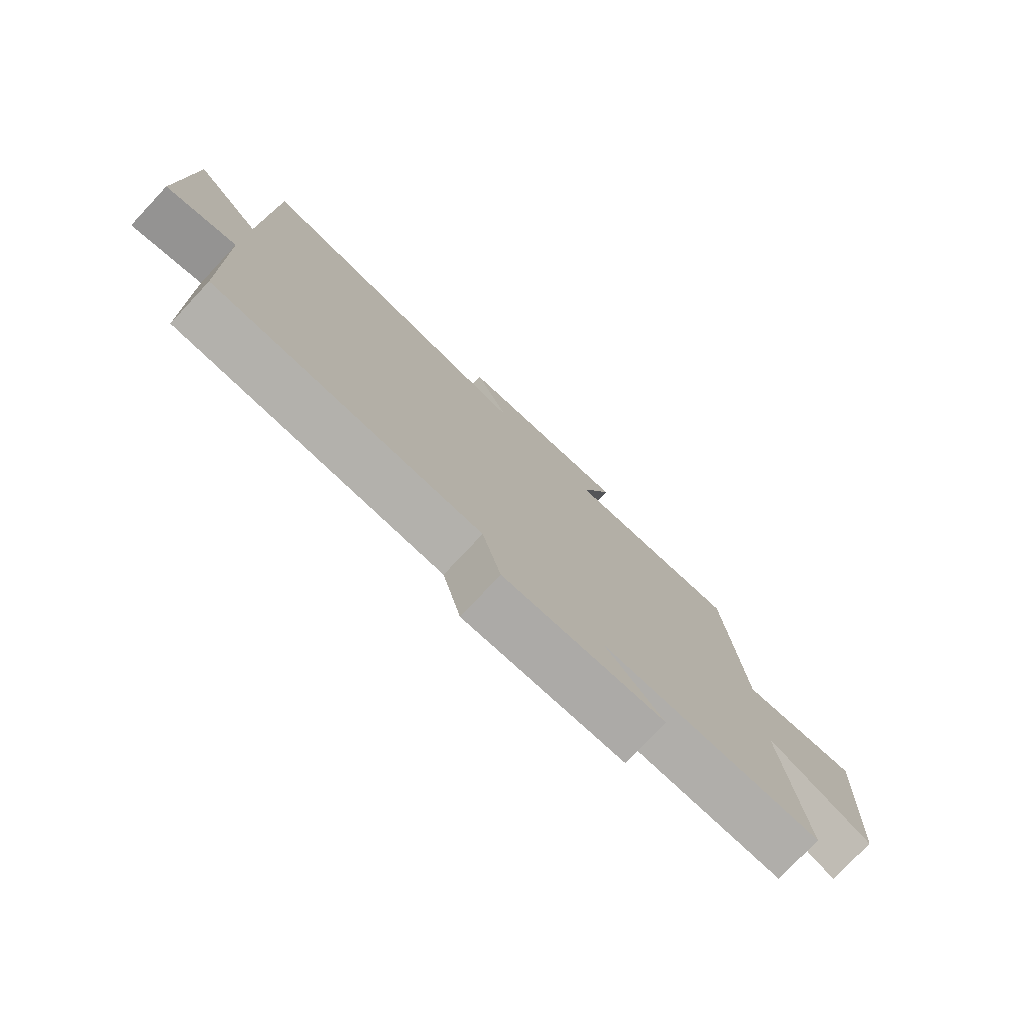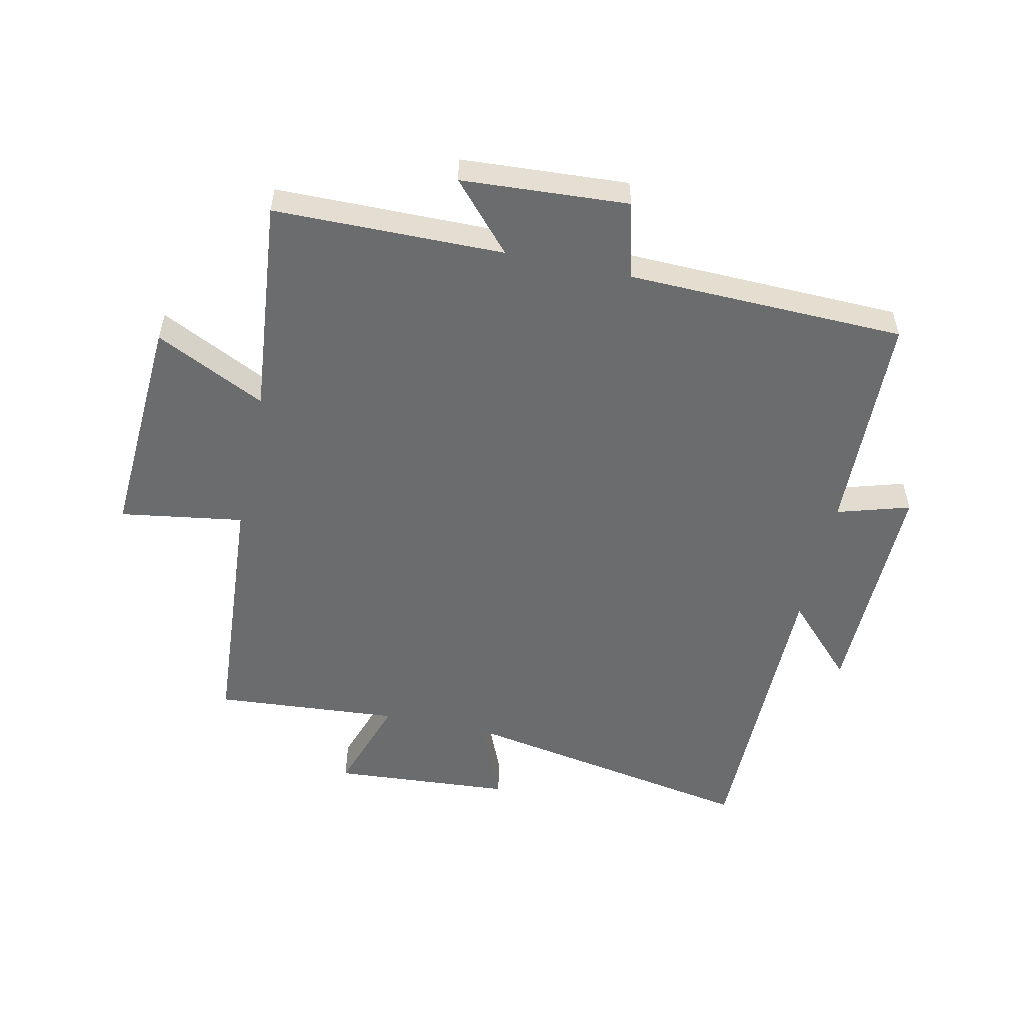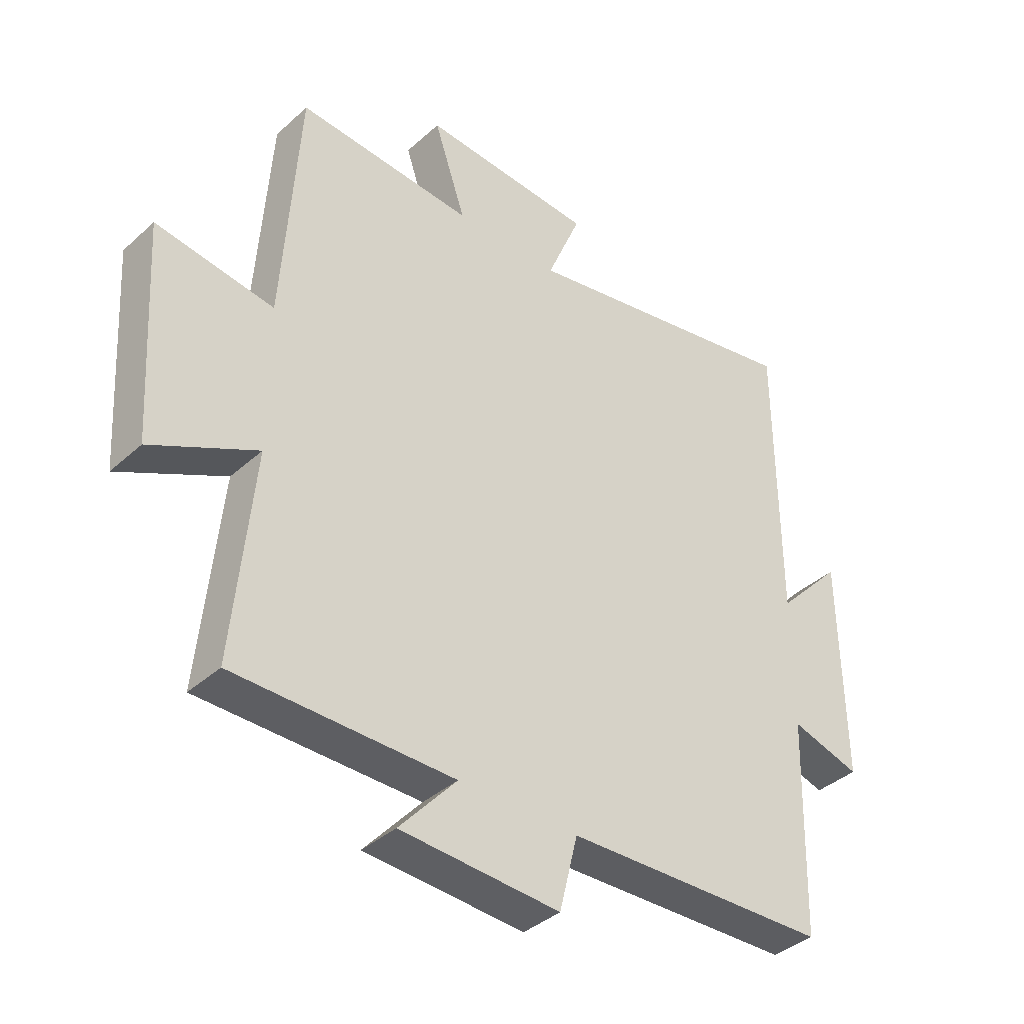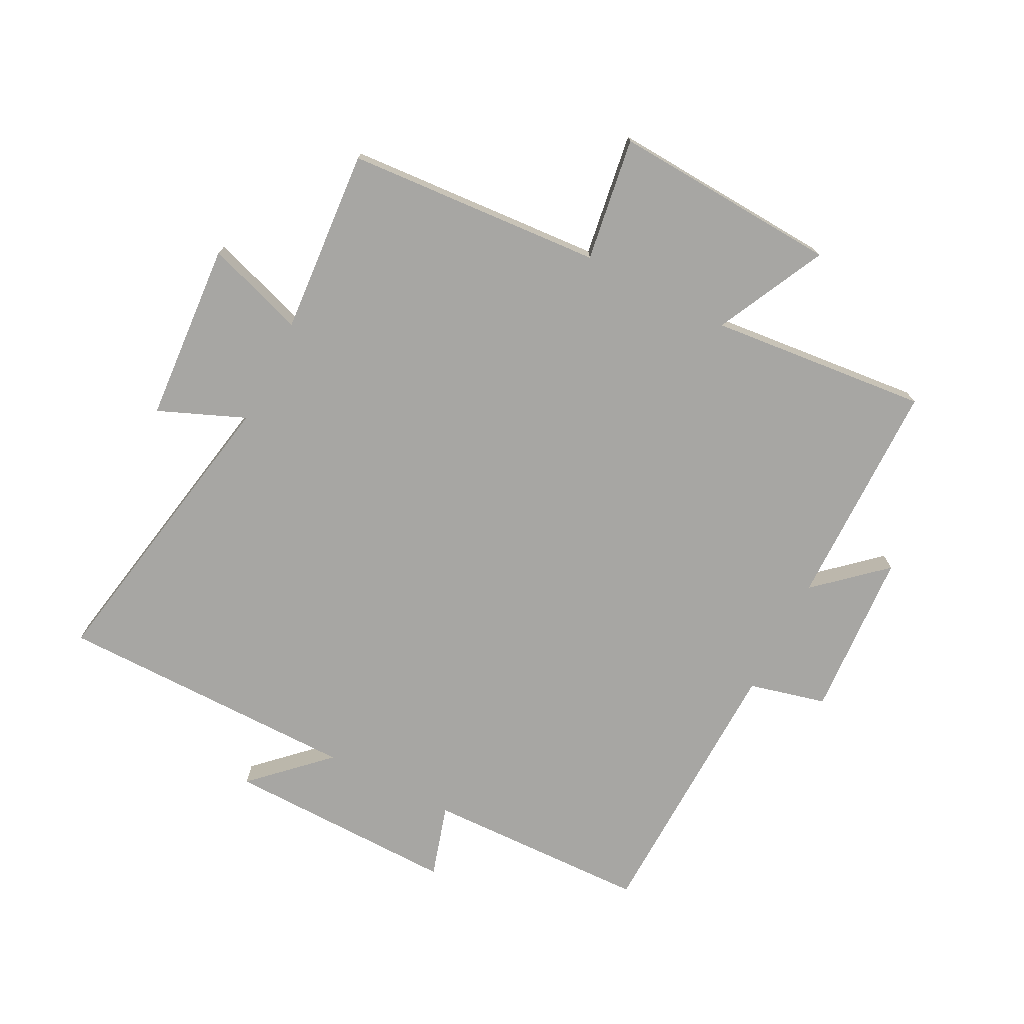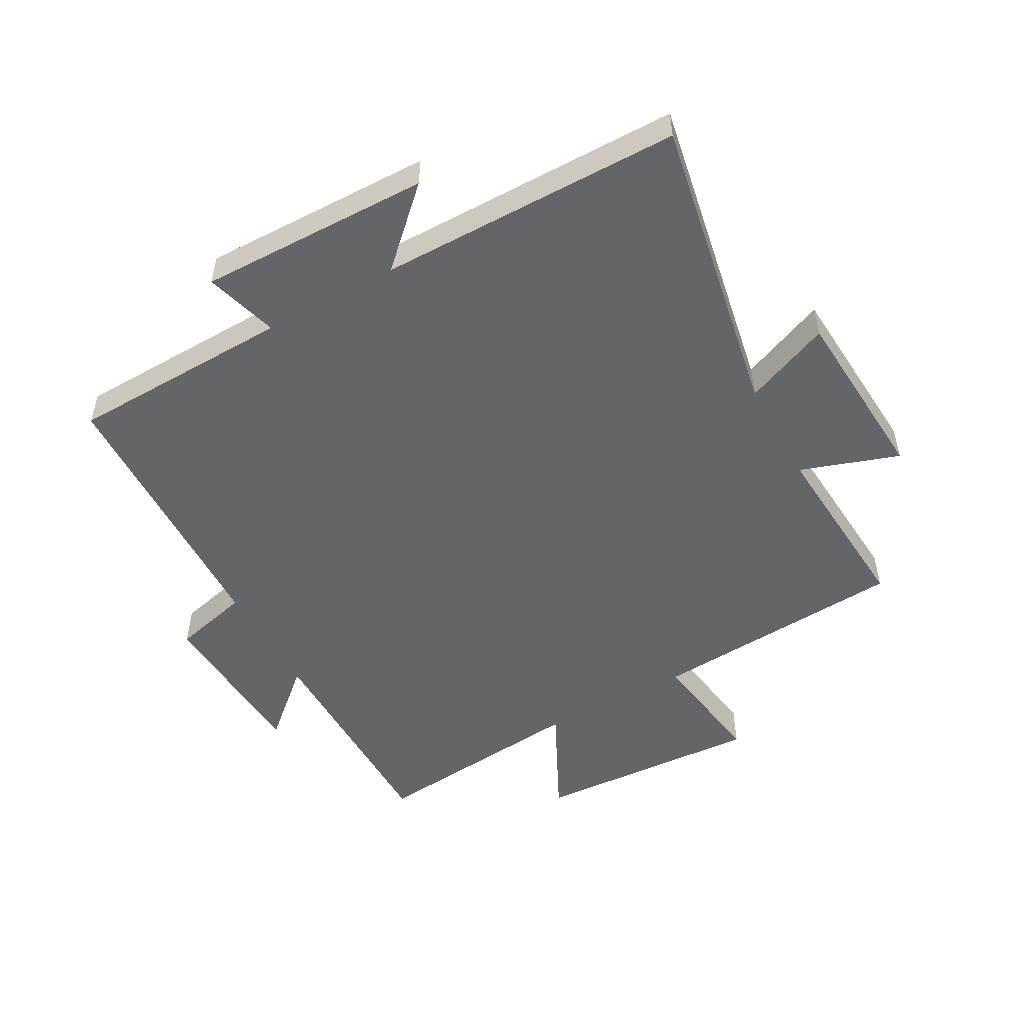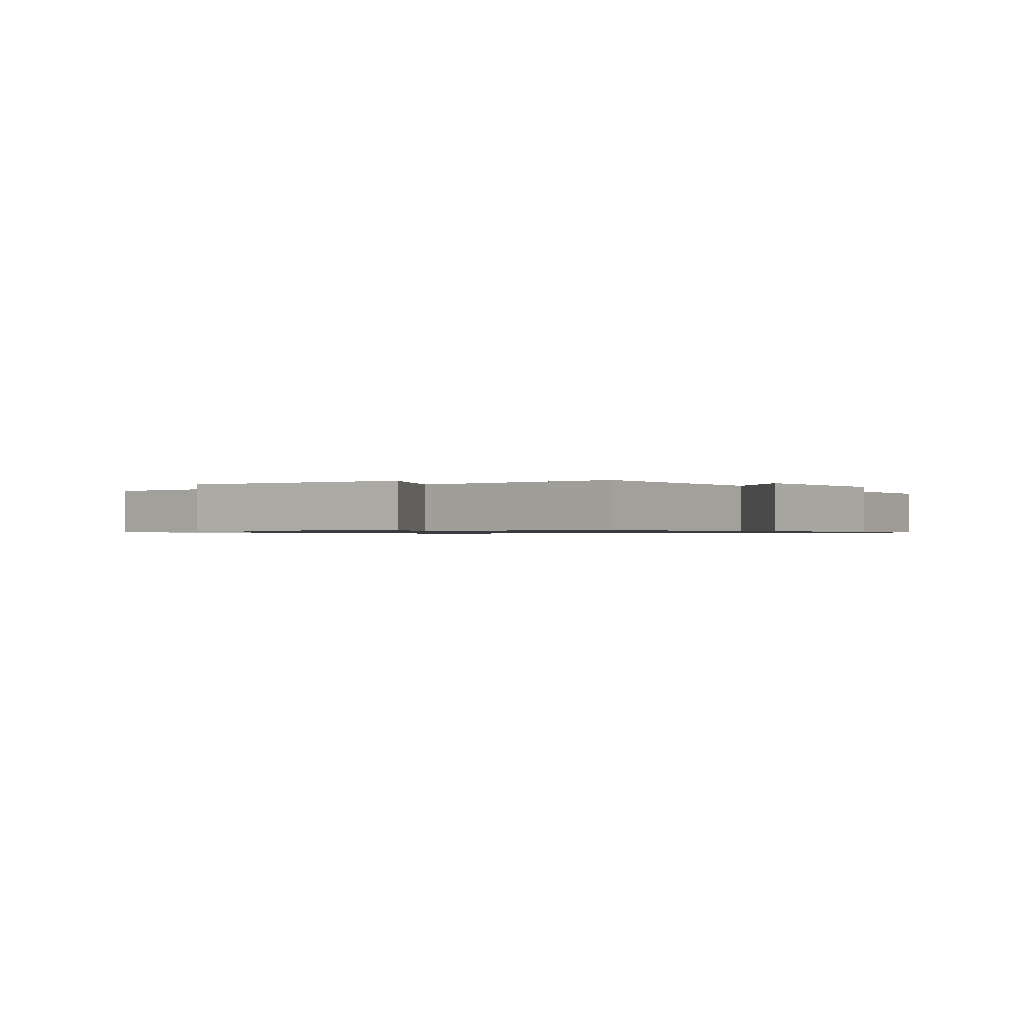
<metadata>
{"format":"obj","ext":"obj","renderer":"f3d","projection":"perspective","resolution":1024,"background":"white","views":[{"elev":-78.1,"azim":-43.2,"up":"+Z"},{"elev":-53.6,"azim":167.9,"up":"+Y"},{"elev":-38.3,"azim":138.5,"up":"+Z"},{"elev":-74.2,"azim":62.9,"up":"+Y"},{"elev":-51.5,"azim":-61.1,"up":"+Y"},{"elev":-0.8,"azim":125.0,"up":"+Y"}]}
</metadata>
<code>
v -0.498 0.07 0.59
v -0.008 0.07 0.5
v -0.066 0.07 0.64
v 0.226 0.07 0.66
v 0.172 0.07 0.5
v 0.472 0.07 0.522
v 0.5 0.07 0.107
v 0.7 0.07 0.137
v 0.678 0.07 -0.231
v 0.5 0.07 -0.143
v 0.534 0.07 -0.497
v 0.163 0.07 -0.5
v 0.26 0.07 -0.609
v -0.01 0.07 -0.625
v -0.041 0.07 -0.5
v -0.49 0.07 -0.487
v -0.5 0.07 -0.125
v -0.618 0.07 -0.16
v -0.612 0.07 0.216
v -0.5 0.07 0.099
v -0.498 0 0.59
v -0.008 0 0.5
v -0.066 0 0.64
v 0.226 0 0.66
v 0.172 0 0.5
v 0.472 0 0.522
v 0.5 0 0.107
v 0.7 0 0.137
v 0.678 0 -0.231
v 0.5 0 -0.143
v 0.534 0 -0.497
v 0.163 0 -0.5
v 0.26 0 -0.609
v -0.01 0 -0.625
v -0.041 0 -0.5
v -0.49 0 -0.487
v -0.5 0 -0.125
v -0.618 0 -0.16
v -0.612 0 0.216
v -0.5 0 0.099
f 17 18 19 20
f 15 16 17 20
f 15 20 1 2
f 12 13 14 15
f 10 11 12 15
f 10 15 2
f 7 8 9 10
f 5 6 7 10
f 5 10 2 3
f 3 4 5
f 40 39 38 37
f 40 37 36 35
f 22 21 40 35
f 35 34 33 32
f 35 32 31 30
f 22 35 30
f 30 29 28 27
f 30 27 26 25
f 23 22 30 25
f 25 24 23
f 1 21 22 2
f 2 22 23 3
f 3 23 24 4
f 4 24 25 5
f 5 25 26 6
f 6 26 27 7
f 7 27 28 8
f 8 28 29 9
f 9 29 30 10
f 10 30 31 11
f 11 31 32 12
f 12 32 33 13
f 13 33 34 14
f 14 34 35 15
f 15 35 36 16
f 16 36 37 17
f 17 37 38 18
f 18 38 39 19
f 19 39 40 20
f 20 40 21 1

</code>
